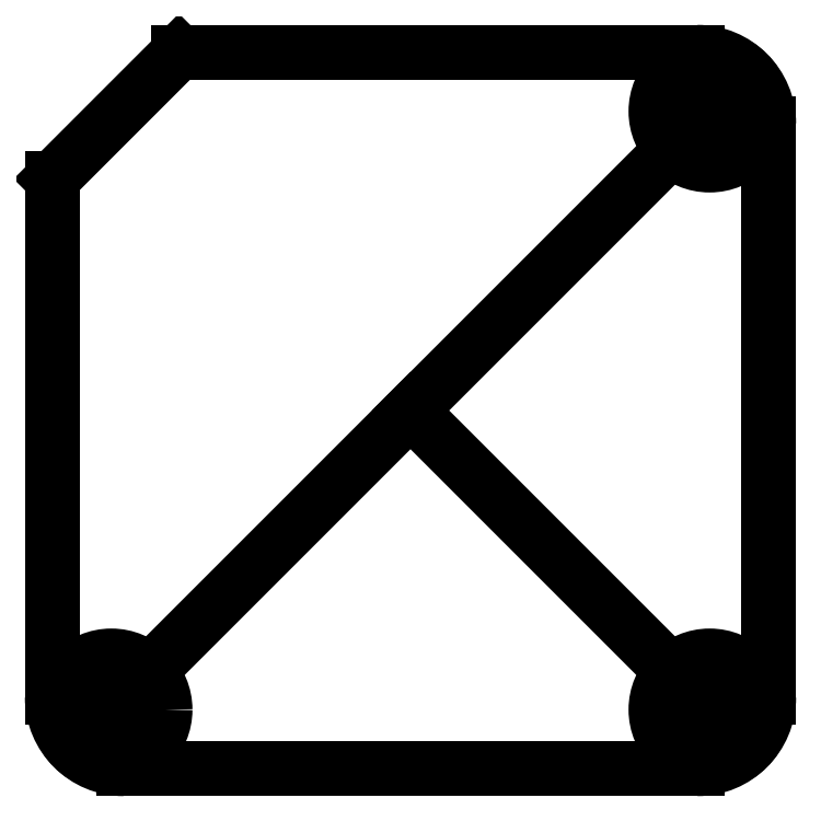
<metadata>
{"format":"dxf","ext":"dxf","renderer":"ezdxf+matplotlib","layout":"modelspace","background":"white","min_lineweight":24,"dpi":150}
</metadata>
<code>
0
SECTION
2
ENTITIES
0
LINE
8
PCB_Sketch_c0fc
10
15.03
20
6.6
30
0
11
-13.9
21
6.6
31
0
0
LINE
8
PCB_Sketch_c0fc
10
-13.9
20
6.6
30
0
11
-20.97
21
-0.4711
31
0
0
LINE
8
PCB_Sketch_c0fc
10
-20.97
20
-0.4711
30
0
11
-20.97
21
-29.4
31
0
0
ARC
8
PCB_Sketch_c0fc
10
-16.97
20
-29.4
30
0
40
4
50
180
51
-90
0
LINE
8
PCB_Sketch_c0fc
10
-16.97
20
-33.4
30
0
11
15.03
21
-33.4
31
0
0
ARC
8
PCB_Sketch_c0fc
10
15.03
20
-29.4
30
0
40
4
50
-90
51
0
0
LINE
8
PCB_Sketch_c0fc
10
19.03
20
-29.4
30
0
11
19.03
21
2.6
31
0
0
ARC
8
PCB_Sketch_c0fc
10
15.03
20
2.6
30
0
40
4
50
2.544e-14
51
90
0
CIRCLE
8
PCB_Sketch_c0fc
10
15.73
20
-30.1
40
1.2
0
CIRCLE
8
PCB_Sketch_c0fc
10
15.73
20
-30.1
40
3
0
CIRCLE
8
PCB_Sketch_c0fc
10
-17.67
20
-30.1
40
1.2
0
CIRCLE
8
PCB_Sketch_c0fc
10
-17.67
20
-30.1
40
3
0
CIRCLE
8
PCB_Sketch_c0fc
10
15.73
20
3.3
40
1.2
0
CIRCLE
8
PCB_Sketch_c0fc
10
15.73
20
3.3
40
3
0
LINE
8
PCB_Sketch_c0fc
10
-17.67
20
-30.1
30
0
11
15.73
21
3.3
31
0
0
LINE
8
PCB_Sketch_c0fc
10
15.73
20
-30.1
30
0
11
-0.9683
21
-13.4
31
0
0
ENDSEC
0
EOF

</code>
